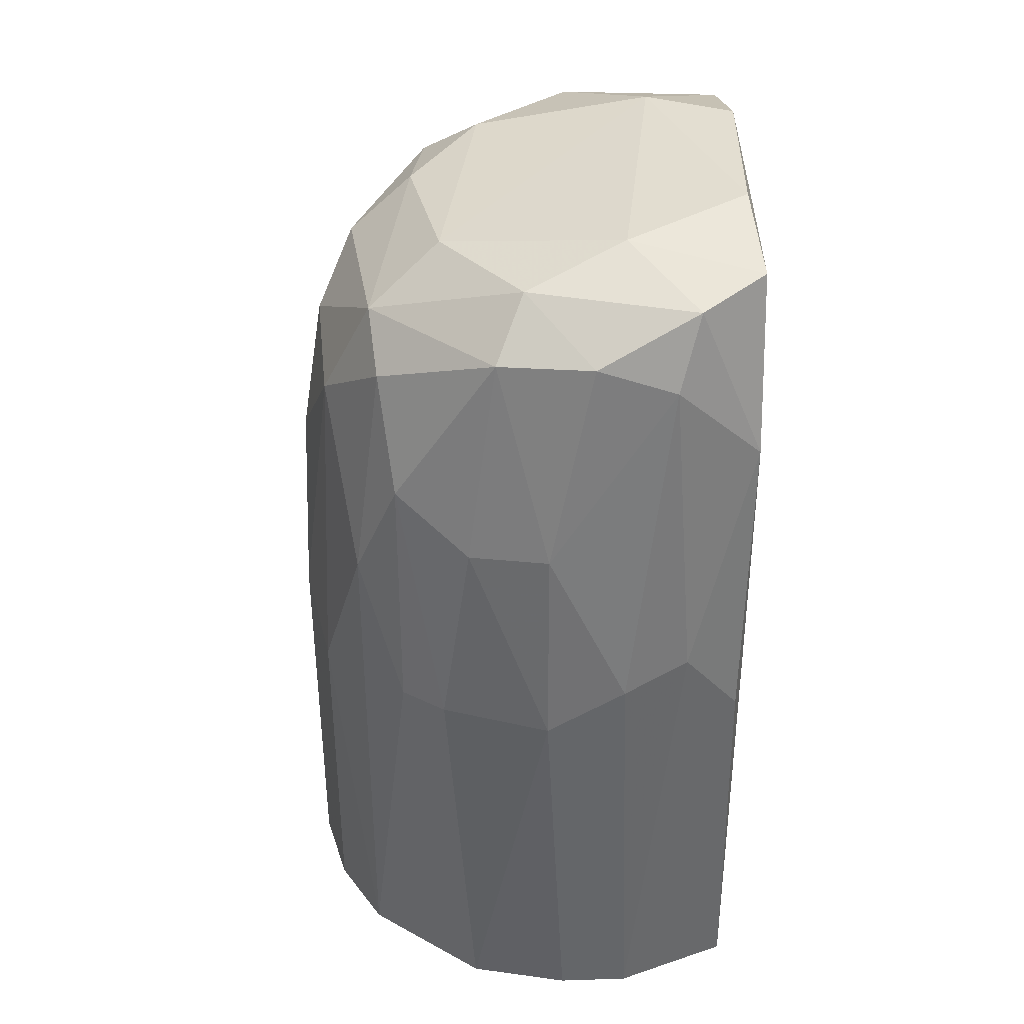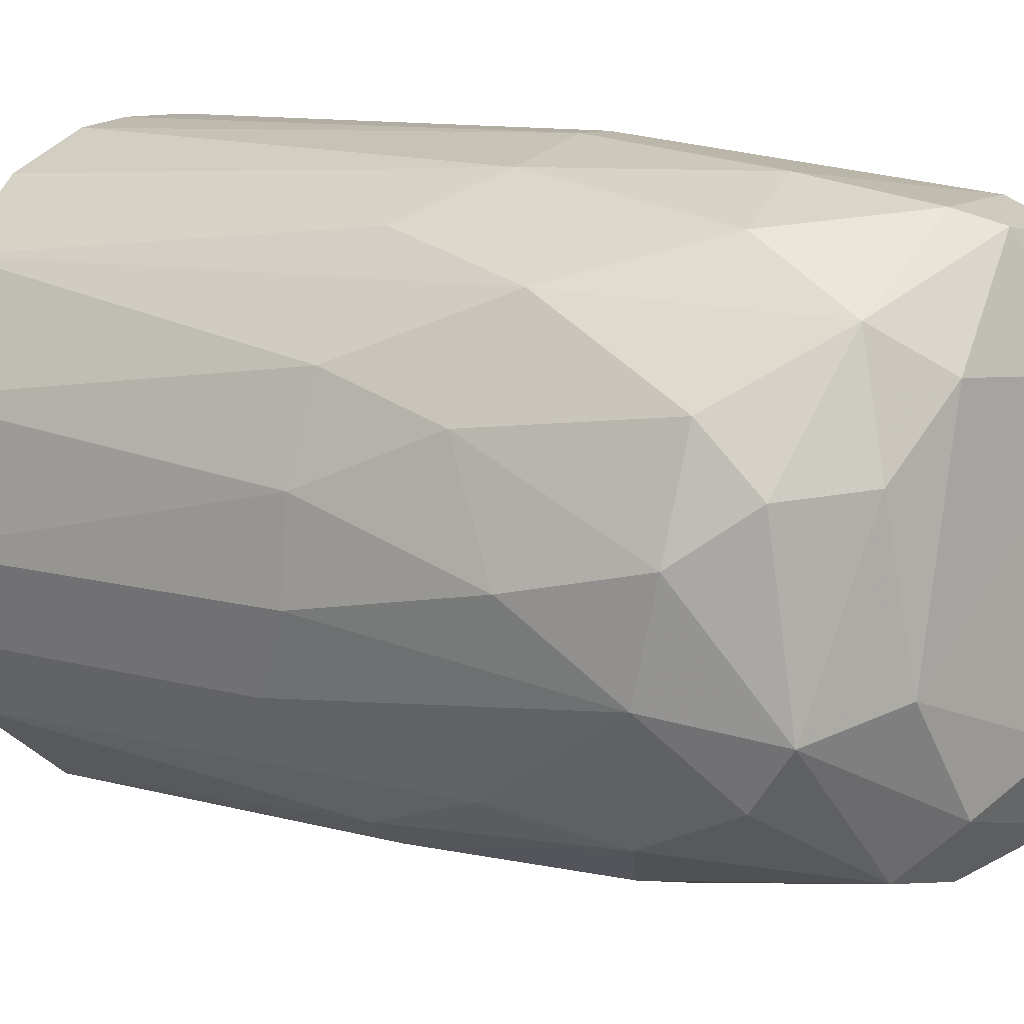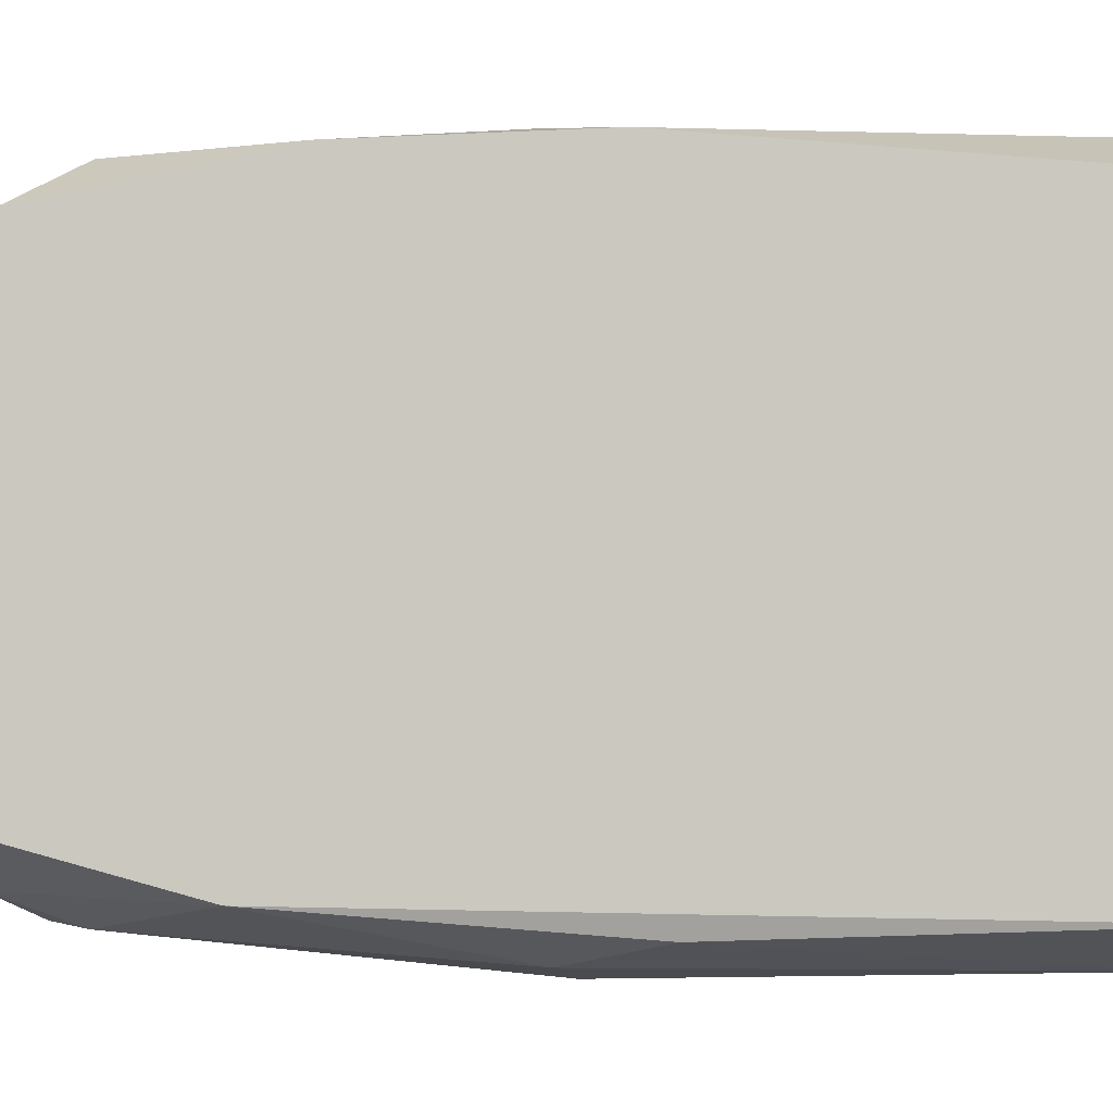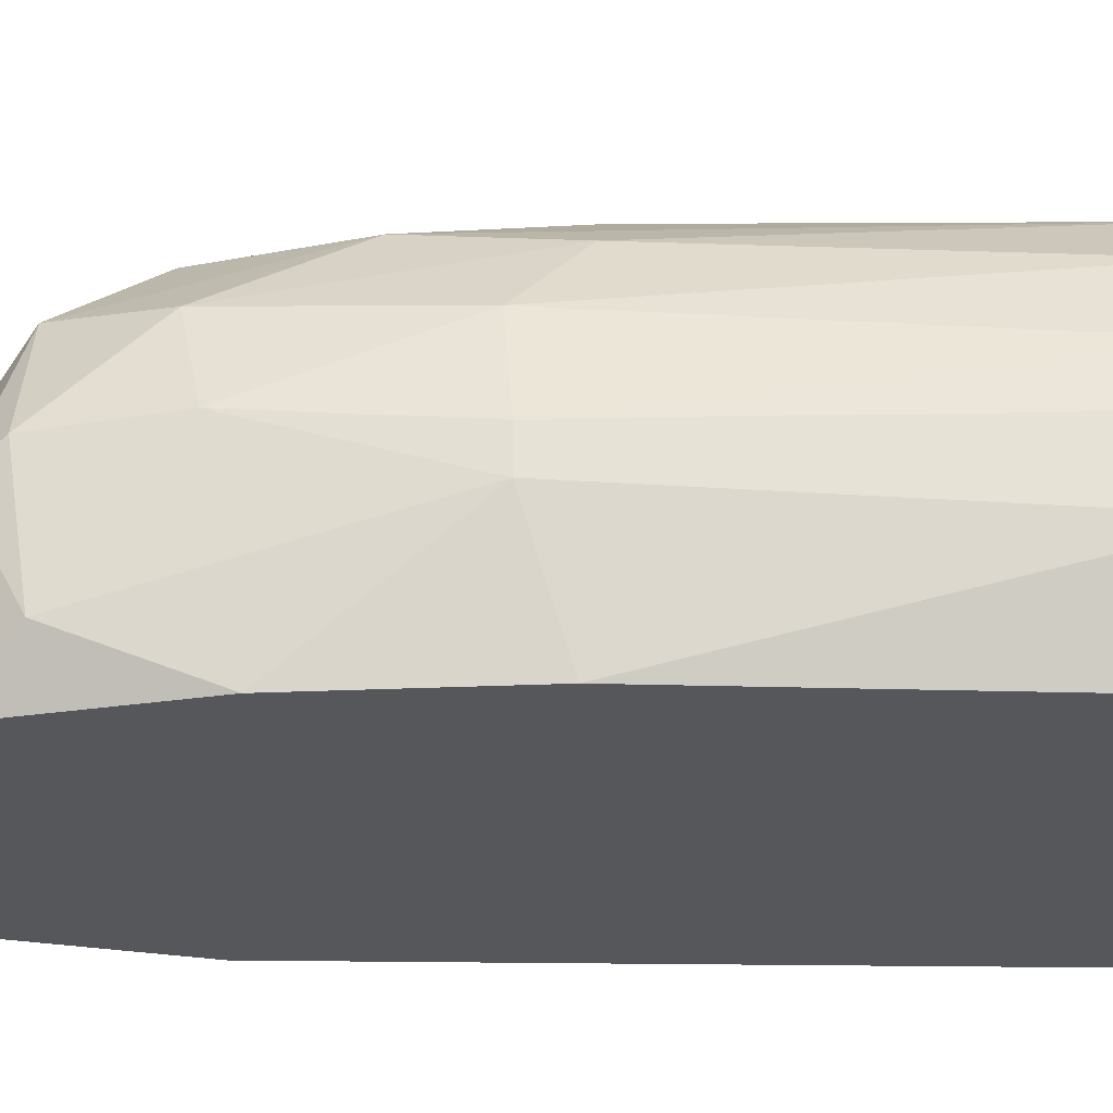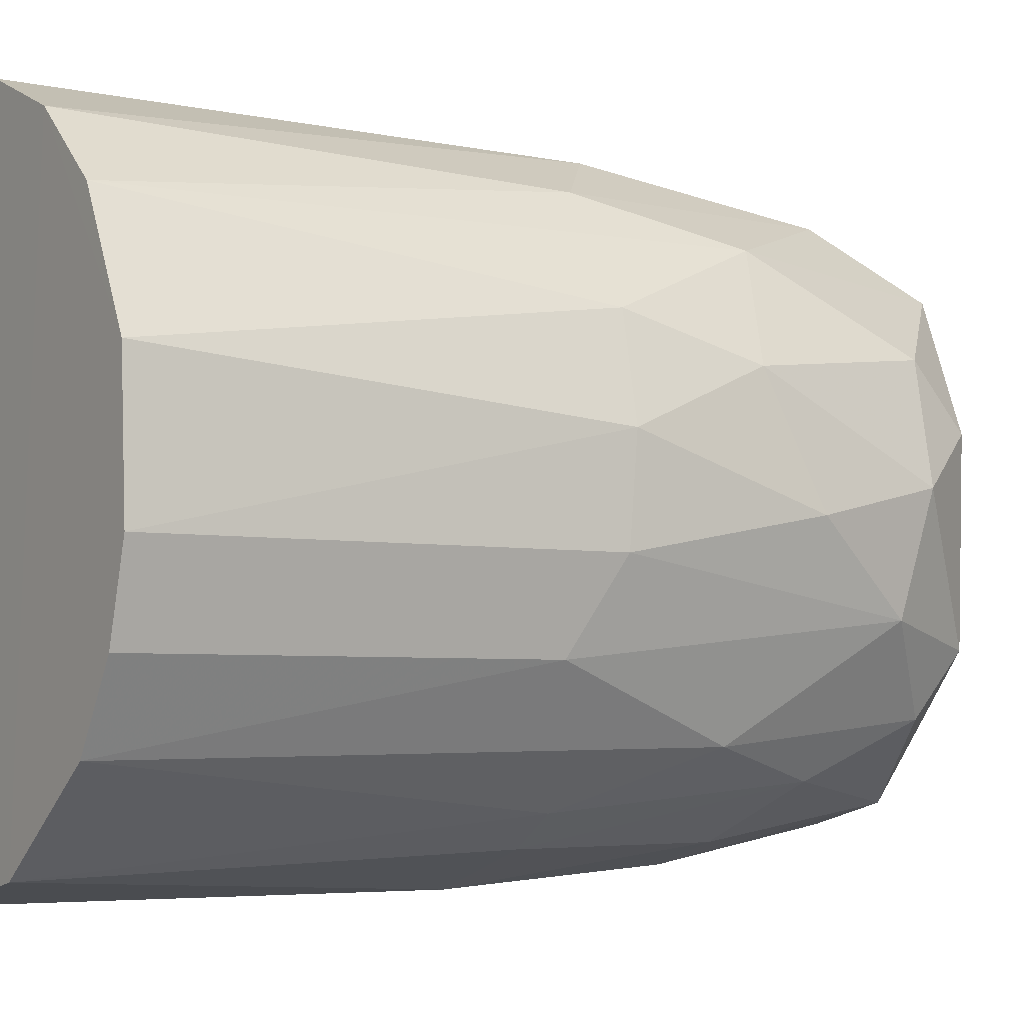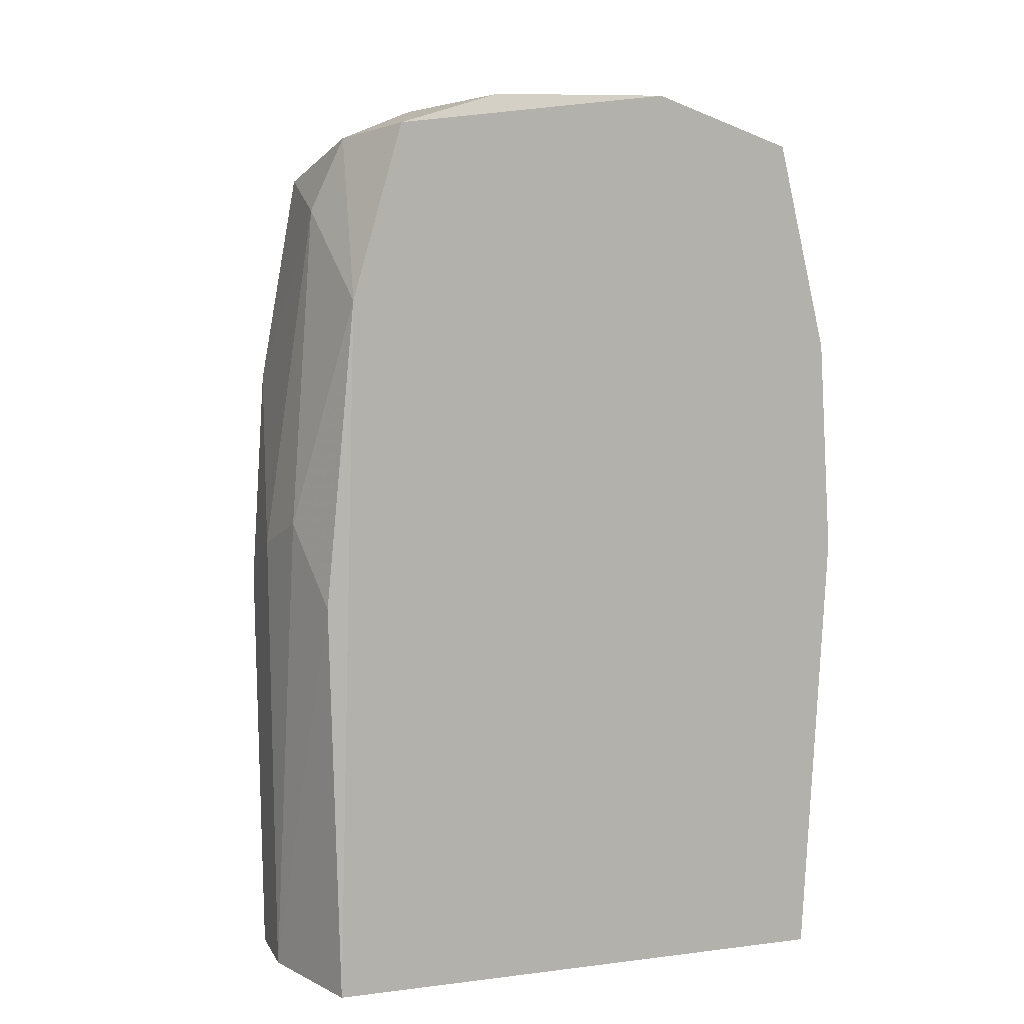
<metadata>
{"format":"obj","ext":"obj","renderer":"f3d","projection":"perspective","resolution":1024,"background":"white","views":[{"elev":38.5,"azim":177.7,"up":"+Y"},{"elev":10.6,"azim":125.4,"up":"+Z"},{"elev":-2.1,"azim":-98.7,"up":"+Z"},{"elev":63.2,"azim":-90.1,"up":"+Z"},{"elev":-4.3,"azim":56.5,"up":"+Z"},{"elev":9.3,"azim":-108.2,"up":"+Y"}]}
</metadata>
<code>
v 0.1325 0.008961 0.006734
v 0.1325 0.007899 -0.006844
v 0.1325 -0.05171 -0.006844
v 0.09071 0.01939 0.0444
v 0.1294 0.001647 -0.01836
v 0.1294 0.0288 0.01511
v 0.1294 -0.05171 -0.01836
v 0.1315 0.03613 -0.001613
v 0.1315 -0.05171 0.01196
v 0.1231 0.02777 -0.02777
v 0.1231 -0.05171 -0.02882
v 0.1231 -0.05171 0.0287
v 0.1231 0.06439 0.009876
v 0.08129 -0.05171 -0.04451
v 0.12 0.06647 -0.01626
v 0.07292 0.06542 0.03812
v 0.1137 0.07274 0.01092
v 0.1053 0.02044 0.04126
v 0.09175 -0.05172 -0.04451
v 0.09175 -0.05172 0.0444
v 0.08339 0.08006 -0.02149
v 0.08339 0.01523 -0.04451
v 0.08861 0.06962 -0.03823
v 0.08861 0.07379 0.03603
v 0.1242 0.05601 0.01824
v 0.07711 0.06542 -0.03823
v 0.07397 0.0759 -0.03404
v 0.07397 0.01941 -0.04241
v 0.0656 0.08217 -0.01312
v 0.0656 0.007925 -0.03927
v 0.1064 -0.05172 -0.04137
v 0.1064 0.03823 -0.03927
v 0.0928 0.06856 0.03812
v 0.06455 0.04451 0.03916
v 0.06455 0.07798 -0.02777
v 0.06455 0.07485 0.03184
v 0.06455 0.05287 -0.03509
v 0.06455 0.01314 0.04126
v 0.06455 0.08217 0.01196
v 0.06455 -0.05171 0.03812
v 0.06455 -0.05171 -0.03823
v 0.08443 0.01939 0.0444
v 0.1168 0.04451 -0.03195
v 0.1168 0.01103 0.03499
v 0.1168 0.007925 -0.0351
v 0.1085 0.05287 0.03603
v 0.1106 0.007925 -0.03927
v 0.09489 0.03928 -0.04242
v 0.09489 0.007925 -0.04451
v 0.1022 0.06856 -0.0351
v 0.09384 0.04974 0.04126
v 0.1273 0.05077 -0.01313
v 0.121 0.033 0.02976
v 0.1095 0.07485 -0.01208
v 0.1116 0.06856 0.02766
v 0.09803 0.07588 -0.02777
v 0.1033 0.07588 0.02138
v 0.1284 0.009996 0.02034
v 0.1284 0.05496 0.002556
v 0.1001 -0.05172 0.04335
v 0.08024 -0.05171 0.0444
v 0.1189 0.06019 -0.02463
v 0.0771 0.08113 0.01929
v 0.1127 -0.05172 0.03812
f 1 3 2
f 47 49 32
f 8 1 2
f 43 47 32
f 49 48 32
f 48 50 32
f 47 43 45
f 35 36 39
f 36 63 39
f 29 35 39
f 63 29 39
f 5 52 2
f 50 43 32
f 52 8 2
f 63 54 21
f 52 15 59
f 15 13 59
f 25 6 59
f 13 25 59
f 8 52 59
f 6 8 59
f 18 4 60
f 64 18 60
f 20 64 60
f 4 20 60
f 29 63 21
f 35 29 21
f 11 31 45
f 3 5 2
f 31 47 45
f 35 21 27
f 43 10 45
f 54 56 21
f 26 37 27
f 23 26 27
f 37 35 27
f 56 23 27
f 3 31 7
f 31 11 7
f 5 3 7
f 11 5 7
f 16 36 34
f 42 16 34
f 36 38 34
f 38 42 34
f 10 11 45
f 18 46 51
f 33 16 51
f 16 42 51
f 4 18 51
f 42 4 51
f 13 15 17
f 15 54 17
f 54 57 17
f 57 55 17
f 55 13 17
f 28 14 30
f 14 41 30
f 37 28 30
f 41 37 30
f 46 33 51
f 28 26 22
f 20 42 61
f 49 14 22
f 55 33 46
f 53 55 46
f 49 19 14
f 19 41 14
f 52 5 10
f 62 52 10
f 43 62 10
f 5 11 10
f 47 31 49
f 31 19 49
f 54 63 57
f 26 48 22
f 42 38 61
f 40 20 61
f 3 64 31
f 64 19 31
f 64 9 12
f 41 35 37
f 9 64 3
f 36 40 38
f 19 64 20
f 40 19 20
f 4 42 20
f 40 35 41
f 19 40 41
f 35 40 36
f 21 56 27
f 48 23 50
f 23 56 50
f 38 40 61
f 55 53 25
f 14 28 22
f 62 43 50
f 46 18 44
f 53 46 44
f 12 53 44
f 64 12 44
f 18 64 44
f 57 63 24
f 55 57 24
f 36 16 24
f 16 33 24
f 33 55 24
f 63 36 24
f 28 37 26
f 48 49 22
f 13 55 25
f 53 6 25
f 56 54 15
f 52 62 15
f 23 48 26
f 62 50 15
f 9 3 1
f 50 56 15
f 1 6 58
f 6 53 58
f 12 9 58
f 53 12 58
f 9 1 58
f 8 6 1

</code>
